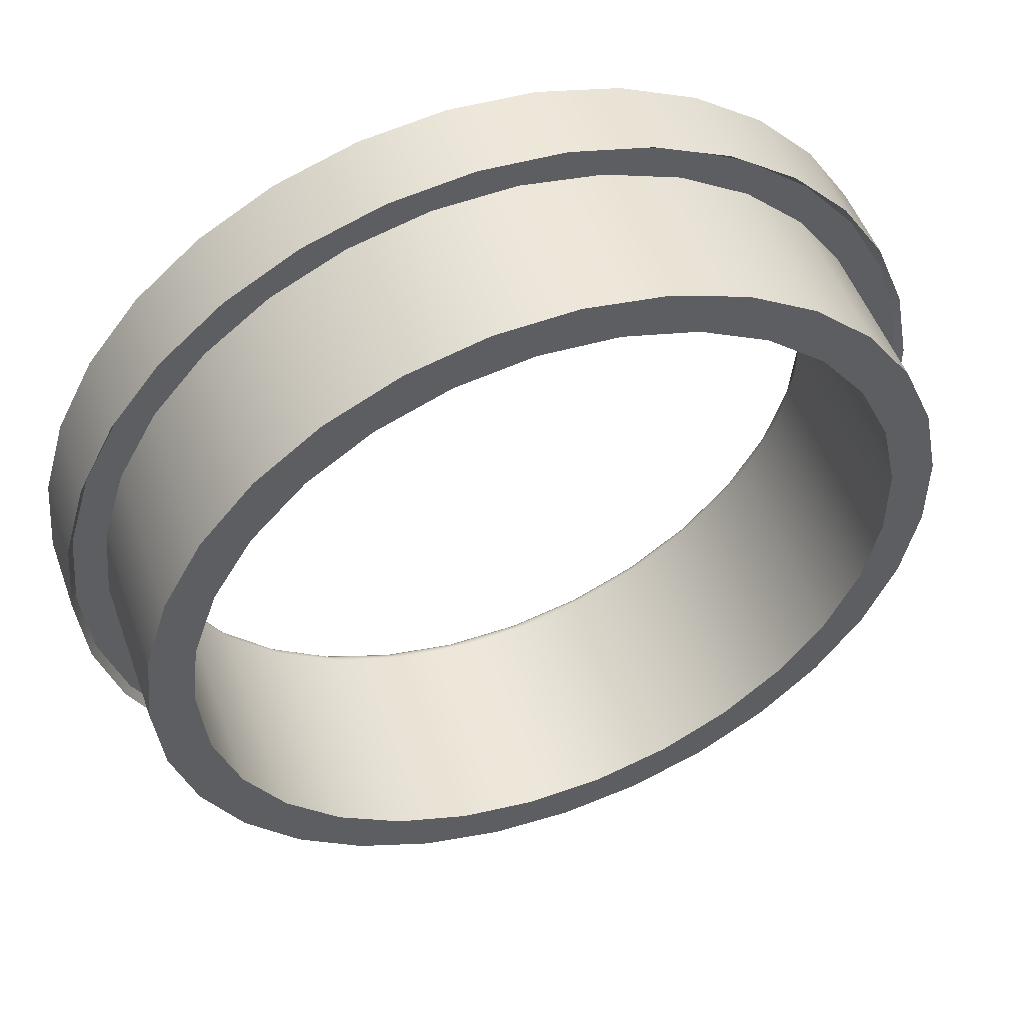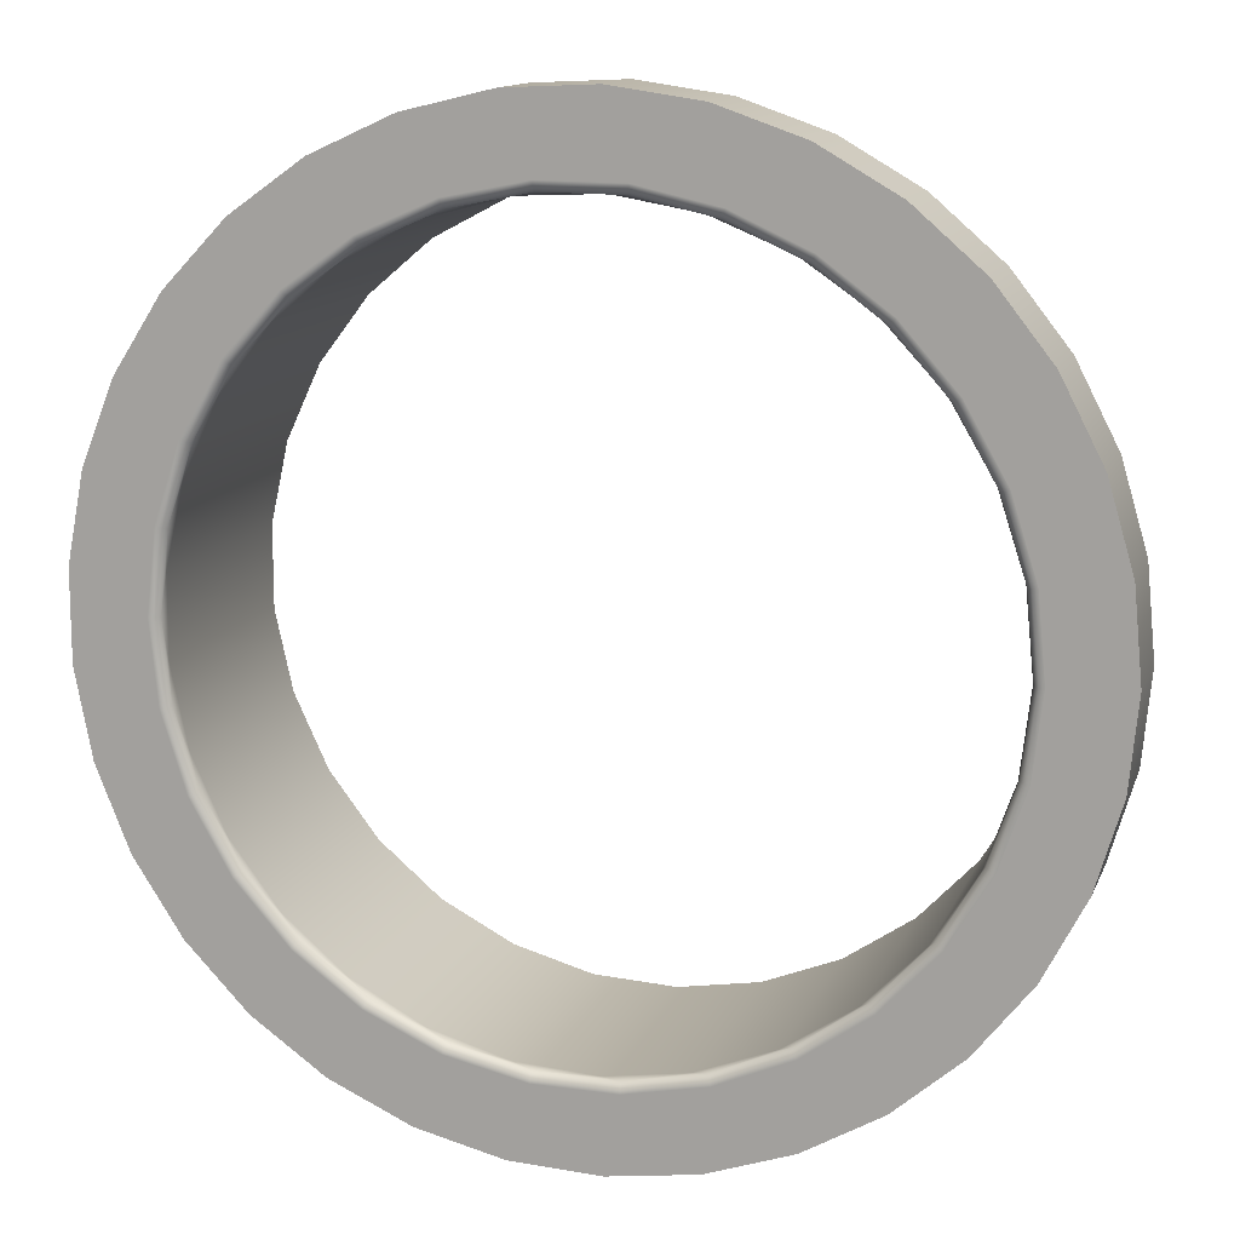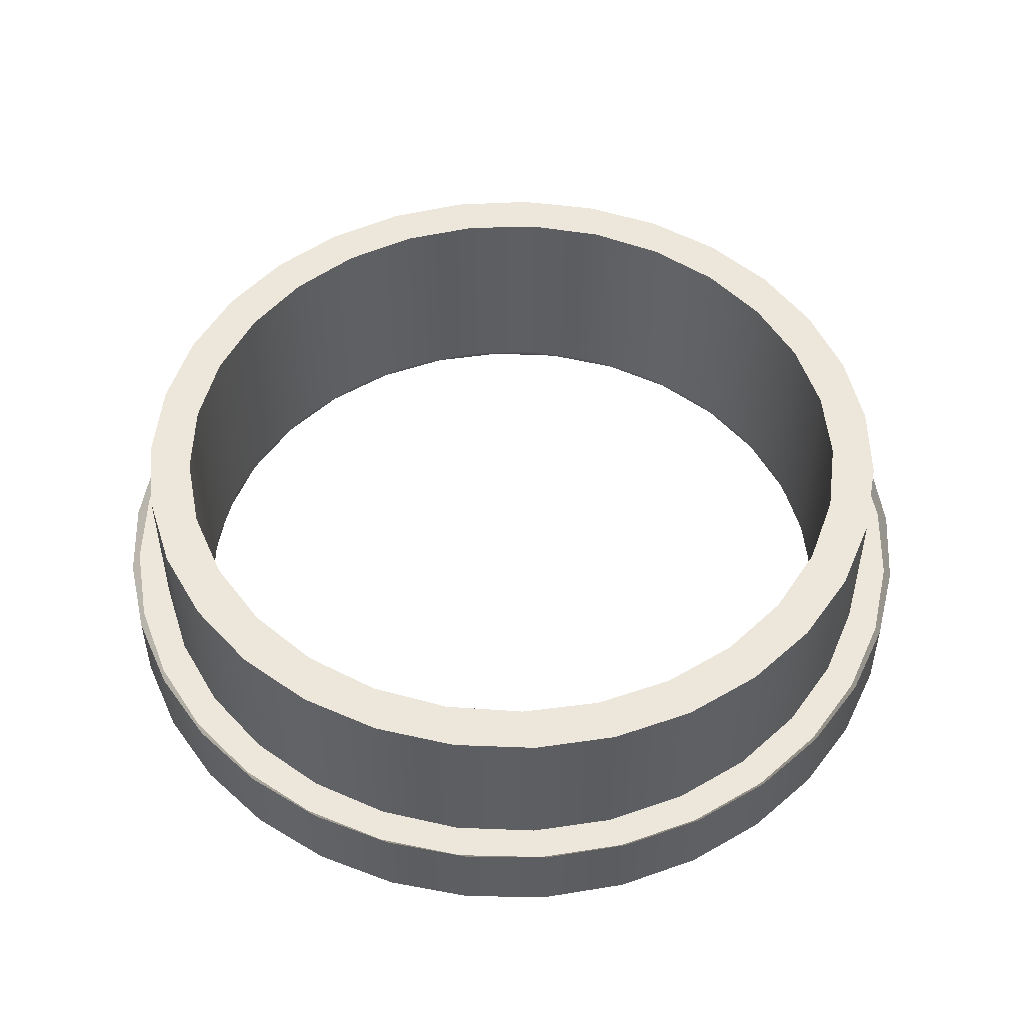
<metadata>
{"format":"obj","ext":"obj","renderer":"f3d","projection":"perspective","resolution":1024,"background":"white","views":[{"elev":51.4,"azim":160.3,"up":"+Z"},{"elev":13.0,"azim":16.5,"up":"+Z"},{"elev":50.4,"azim":63.4,"up":"+Y"}]}
</metadata>
<code>
g JoystickRightLEDRing
v 20 -14.76 4.83
v 17.69 -14.76 4.602
v 15.47 -14.76 3.929
v 13.43 -14.76 2.836
v 11.64 -14.76 1.365
v 10.16 -14.76 -0.4277
v 9.071 -14.76 -2.473
v 8.398 -14.76 -4.692
v 8.17 -14.76 -7
v 8.398 -14.76 -9.308
v 9.071 -14.76 -11.53
v 10.16 -14.76 -13.57
v 11.64 -14.76 -15.36
v 13.43 -14.76 -16.84
v 15.47 -14.76 -17.93
v 17.69 -14.76 -18.6
v 20 -14.76 -18.83
v 22.31 -14.76 -18.6
v 24.53 -14.76 -17.93
v 26.57 -14.76 -16.84
v 28.36 -14.76 -15.36
v 29.84 -14.76 -13.57
v 30.93 -14.76 -11.53
v 31.6 -14.76 -9.308
v 31.83 -14.76 -7
v 31.6 -14.76 -4.692
v 30.93 -14.76 -2.473
v 29.84 -14.76 -0.4277
v 28.36 -14.76 1.365
v 26.57 -14.76 2.836
v 24.53 -14.76 3.929
v 22.31 -14.76 4.602
v 32 -14.51 -7
v 31.78 -14.51 -9.271
v 31.14 -14.51 -11.46
v 30.1 -14.51 -13.49
v 28.68 -14.51 -15.28
v 26.96 -14.51 -16.77
v 24.98 -14.51 -17.92
v 22.83 -14.51 -18.66
v 20.57 -14.51 -18.99
v 18.29 -14.51 -18.88
v 16.08 -14.51 -18.34
v 14 -14.51 -17.39
v 12.14 -14.51 -16.07
v 10.57 -14.51 -14.42
v 9.334 -14.51 -12.5
v 8.486 -14.51 -10.38
v 8.054 -14.51 -8.141
v 8.054 -14.51 -5.859
v 8.486 -14.51 -3.619
v 9.334 -14.51 -1.501
v 10.57 -14.51 0.4179
v 12.14 -14.51 2.069
v 14 -14.51 3.392
v 16.08 -14.51 4.34
v 18.29 -14.51 4.878
v 20.57 -14.51 4.986
v 22.83 -14.51 4.662
v 24.98 -14.51 3.916
v 26.96 -14.51 2.775
v 28.68 -14.51 1.281
v 30.1 -14.51 -0.5123
v 31.14 -14.51 -2.54
v 31.78 -14.51 -4.729
v 32 -16.76 -7
v 31.78 -16.76 -4.729
v 31.14 -16.76 -2.54
v 30.1 -16.76 -0.5123
v 28.68 -16.76 1.281
v 26.96 -16.76 2.775
v 24.98 -16.76 3.916
v 22.83 -16.76 4.662
v 20.57 -16.76 4.986
v 18.29 -16.76 4.878
v 16.08 -16.76 4.34
v 14 -16.76 3.392
v 12.14 -16.76 2.069
v 10.57 -16.76 0.4179
v 9.334 -16.76 -1.501
v 8.486 -16.76 -3.619
v 8.054 -16.76 -5.859
v 8.054 -16.76 -8.141
v 8.486 -16.76 -10.38
v 9.334 -16.76 -12.5
v 10.57 -16.76 -14.42
v 12.14 -16.76 -16.07
v 14 -16.76 -17.39
v 16.08 -16.76 -18.34
v 18.29 -16.76 -18.88
v 20.57 -16.76 -18.99
v 22.83 -16.76 -18.66
v 24.98 -16.76 -17.92
v 26.96 -16.76 -16.77
v 28.68 -16.76 -15.28
v 30.1 -16.76 -13.49
v 31.14 -16.76 -11.46
v 31.78 -16.76 -9.271
v 9.95 -16.76 -6.907
v 10.19 -16.76 -4.82
v 10.86 -16.76 -2.827
v 11.92 -16.76 -1.018
v 13.34 -16.76 0.5306
v 15.06 -16.76 1.75
v 16.98 -16.76 2.586
v 19.04 -16.76 3.004
v 21.14 -16.76 2.985
v 23.19 -16.76 2.529
v 25.11 -16.76 1.657
v 26.79 -16.76 0.406
v 28.18 -16.76 -1.168
v 29.22 -16.76 -2.998
v 29.85 -16.76 -5.002
v 30.05 -16.76 -7.093
v 29.81 -16.76 -9.18
v 29.14 -16.76 -11.17
v 28.08 -16.76 -12.98
v 26.66 -16.76 -14.53
v 24.94 -16.76 -15.75
v 23.02 -16.76 -16.59
v 20.96 -16.76 -17
v 18.86 -16.76 -16.98
v 16.81 -16.76 -16.53
v 14.89 -16.76 -15.66
v 13.21 -16.76 -14.41
v 11.82 -16.76 -12.83
v 10.78 -16.76 -11
v 10.15 -16.76 -8.998
v 29.75 -16.46 -7.09
v 29.5 -16.46 -9.184
v 28.81 -16.46 -11.18
v 27.71 -16.46 -12.97
v 26.24 -16.46 -14.49
v 24.49 -16.46 -15.66
v 22.52 -16.46 -16.42
v 20.44 -16.46 -16.74
v 18.33 -16.46 -16.61
v 16.31 -16.46 -16.02
v 14.45 -16.46 -15.02
v 12.86 -16.46 -13.64
v 11.6 -16.46 -11.95
v 10.73 -16.46 -10.03
v 10.3 -16.46 -7.964
v 10.32 -16.46 -5.856
v 10.79 -16.46 -3.801
v 11.69 -16.46 -1.896
v 12.98 -16.46 -0.2296
v 14.6 -16.46 1.12
v 16.48 -16.46 2.091
v 18.51 -16.46 2.636
v 20.62 -16.46 2.73
v 22.7 -16.46 2.37
v 24.65 -16.46 1.572
v 26.38 -16.46 0.3723
v 27.82 -16.46 -1.172
v 28.89 -16.46 -2.988
v 29.54 -16.46 -4.992
v 29.79 -16.61 -7.091
v 29.9 -16.72 -7.092
v 29.56 -16.61 -9.124
v 29.66 -16.72 -9.148
v 28.91 -16.61 -11.06
v 29.01 -16.72 -11.11
v 27.87 -16.61 -12.83
v 27.96 -16.72 -12.89
v 26.48 -16.61 -14.34
v 26.56 -16.72 -14.42
v 24.82 -16.61 -15.52
v 24.87 -16.72 -15.62
v 22.94 -16.61 -16.34
v 22.97 -16.72 -16.44
v 20.93 -16.61 -16.75
v 20.94 -16.72 -16.85
v 18.89 -16.61 -16.73
v 18.87 -16.72 -16.84
v 16.89 -16.61 -16.28
v 16.85 -16.72 -16.39
v 15.03 -16.61 -15.43
v 14.97 -16.72 -15.53
v 13.38 -16.61 -14.21
v 13.31 -16.72 -14.3
v 12.03 -16.61 -12.68
v 11.94 -16.72 -12.74
v 11.02 -16.61 -10.9
v 10.92 -16.72 -10.94
v 10.41 -16.61 -8.947
v 10.3 -16.72 -8.969
v 10.21 -16.61 -6.909
v 10.1 -16.72 -6.908
v 10.44 -16.61 -4.876
v 10.34 -16.72 -4.852
v 11.09 -16.61 -2.935
v 10.99 -16.72 -2.89
v 12.13 -16.61 -1.172
v 12.04 -16.72 -1.107
v 13.52 -16.61 0.3359
v 13.44 -16.72 0.4182
v 15.18 -16.61 1.524
v 15.13 -16.72 1.619
v 17.06 -16.61 2.339
v 17.03 -16.72 2.443
v 19.07 -16.61 2.746
v 19.06 -16.72 2.855
v 21.11 -16.61 2.727
v 21.13 -16.72 2.836
v 23.11 -16.61 2.283
v 23.15 -16.72 2.387
v 24.97 -16.61 1.433
v 25.03 -16.72 1.527
v 26.62 -16.61 0.2145
v 26.69 -16.72 0.2955
v 27.97 -16.61 -1.319
v 28.06 -16.72 -1.255
v 28.98 -16.61 -3.101
v 29.08 -16.72 -3.057
v 29.59 -16.61 -5.053
v 29.7 -16.72 -5.031
v 30.95 -14.76 -7
v 30.72 -14.76 -4.796
v 30.06 -14.76 -2.682
v 28.99 -14.76 -0.7456
v 27.54 -14.76 0.9352
v 25.79 -14.76 2.291
v 23.8 -14.76 3.267
v 21.66 -14.76 3.822
v 19.45 -14.76 3.934
v 17.26 -14.76 3.599
v 15.18 -14.76 2.829
v 13.3 -14.76 1.658
v 11.69 -14.76 0.1314
v 10.43 -14.76 -1.687
v 9.554 -14.76 -3.722
v 9.108 -14.76 -5.892
v 9.108 -14.76 -8.108
v 9.554 -14.76 -10.28
v 10.43 -14.76 -12.31
v 11.69 -14.76 -14.13
v 13.3 -14.76 -15.66
v 15.18 -14.76 -16.83
v 17.26 -14.76 -17.6
v 19.45 -14.76 -17.93
v 21.66 -14.76 -17.82
v 23.8 -14.76 -17.27
v 25.79 -14.76 -16.29
v 27.54 -14.76 -14.94
v 28.99 -14.76 -13.25
v 30.06 -14.76 -11.32
v 30.72 -14.76 -9.204
v 30.95 -10.46 -7
v 30.72 -10.46 -4.796
v 30.06 -10.46 -2.682
v 28.99 -10.46 -0.7456
v 27.54 -10.46 0.9352
v 25.79 -10.46 2.291
v 23.8 -10.46 3.267
v 21.66 -10.46 3.822
v 19.45 -10.46 3.934
v 17.26 -10.46 3.599
v 15.18 -10.46 2.829
v 13.3 -10.46 1.658
v 11.69 -10.46 0.1314
v 10.43 -10.46 -1.687
v 9.554 -10.46 -3.722
v 9.108 -10.46 -5.892
v 9.108 -10.46 -8.108
v 9.554 -10.46 -10.28
v 10.43 -10.46 -12.31
v 11.69 -10.46 -14.13
v 13.3 -10.46 -15.66
v 15.18 -10.46 -16.83
v 17.26 -10.46 -17.6
v 19.45 -10.46 -17.93
v 21.66 -10.46 -17.82
v 23.8 -10.46 -17.27
v 25.79 -10.46 -16.29
v 27.54 -10.46 -14.94
v 28.99 -10.46 -13.25
v 30.06 -10.46 -11.32
v 30.72 -10.46 -9.204
v 29.75 -10.46 -7
v 29.52 -10.46 -9.096
v 28.85 -10.46 -11.09
v 27.76 -10.46 -12.9
v 26.31 -10.46 -14.43
v 24.57 -10.46 -15.61
v 22.61 -10.46 -16.39
v 20.53 -10.46 -16.74
v 18.42 -10.46 -16.62
v 16.39 -10.46 -16.06
v 14.53 -10.46 -15.07
v 12.92 -10.46 -13.71
v 11.65 -10.46 -12.03
v 10.76 -10.46 -10.11
v 10.31 -10.46 -8.054
v 10.31 -10.46 -5.946
v 10.76 -10.46 -3.887
v 11.65 -10.46 -1.973
v 12.92 -10.46 -0.2949
v 14.53 -10.46 1.07
v 16.39 -10.46 2.058
v 18.42 -10.46 2.622
v 20.53 -10.46 2.736
v 22.61 -10.46 2.395
v 24.57 -10.46 1.614
v 26.31 -10.46 0.4311
v 27.76 -10.46 -1.1
v 28.85 -10.46 -2.906
v 29.52 -10.46 -4.904
f 2 57 1
f 1 57 58
f 1 58 32
f 32 58 59
f 32 59 31
f 31 59 60
f 31 60 30
f 30 60 61
f 30 61 29
f 29 61 62
f 29 62 28
f 28 62 63
f 28 63 27
f 27 63 64
f 27 64 26
f 26 64 65
f 26 65 25
f 25 65 33
f 25 33 34
f 57 2 56
f 56 2 3
f 56 3 55
f 55 3 4
f 55 4 54
f 54 4 5
f 54 5 53
f 53 5 6
f 53 6 52
f 52 6 7
f 52 7 51
f 51 7 8
f 51 8 50
f 50 8 9
f 50 9 49
f 49 9 10
f 49 10 48
f 48 10 11
f 48 11 47
f 47 11 12
f 47 12 46
f 46 12 13
f 46 13 45
f 45 13 14
f 45 14 44
f 44 14 15
f 44 15 43
f 43 15 16
f 43 16 42
f 42 16 17
f 42 17 41
f 41 17 18
f 41 18 40
f 40 18 19
f 40 19 39
f 39 19 20
f 39 20 38
f 38 20 21
f 38 21 37
f 37 21 22
f 37 22 36
f 36 22 23
f 36 23 35
f 35 23 24
f 35 24 34
f 34 24 25
f 98 66 114
f 114 66 67
f 114 67 113
f 113 67 68
f 113 68 112
f 112 68 69
f 112 69 111
f 111 69 70
f 111 70 110
f 110 70 71
f 110 71 109
f 109 71 72
f 109 72 108
f 108 72 73
f 108 73 107
f 107 73 74
f 107 74 106
f 106 74 75
f 106 75 105
f 105 75 76
f 105 76 104
f 104 76 77
f 104 77 78
f 104 78 103
f 103 78 79
f 103 79 102
f 102 79 80
f 102 80 101
f 101 80 81
f 101 81 100
f 100 81 82
f 100 82 99
f 99 82 83
f 99 83 128
f 128 83 84
f 128 84 127
f 127 84 85
f 127 85 126
f 126 85 86
f 126 86 125
f 125 86 87
f 125 87 124
f 124 87 88
f 124 88 89
f 124 89 123
f 123 89 90
f 123 90 122
f 122 90 91
f 122 91 121
f 121 91 92
f 121 92 120
f 120 92 93
f 120 93 119
f 119 93 94
f 119 94 118
f 118 94 95
f 118 95 117
f 117 95 96
f 117 96 116
f 116 96 97
f 116 97 115
f 115 97 98
f 115 98 114
f 130 160 129
f 129 160 158
f 129 158 216
f 216 158 159
f 216 159 217
f 217 159 114
f 217 114 113
f 160 130 162
f 162 130 131
f 162 131 164
f 164 131 132
f 164 132 166
f 166 132 133
f 166 133 168
f 168 133 134
f 168 134 170
f 170 134 135
f 170 135 172
f 172 135 136
f 172 136 174
f 174 136 137
f 174 137 176
f 176 137 138
f 176 138 178
f 178 138 139
f 178 139 180
f 180 139 140
f 180 140 182
f 182 140 141
f 182 141 184
f 184 141 142
f 184 142 186
f 186 142 143
f 186 143 188
f 188 143 144
f 188 144 190
f 190 144 145
f 190 145 192
f 192 145 146
f 192 146 194
f 194 146 147
f 194 147 196
f 196 147 148
f 196 148 198
f 198 148 149
f 198 149 200
f 200 149 150
f 200 150 202
f 202 150 151
f 202 151 204
f 204 151 152
f 204 152 206
f 206 152 153
f 206 153 208
f 208 153 154
f 208 154 210
f 210 154 155
f 210 155 212
f 212 155 156
f 212 156 214
f 214 156 157
f 214 157 216
f 216 157 129
f 128 187 99
f 99 187 189
f 99 189 100
f 100 189 191
f 100 191 101
f 101 191 193
f 101 193 102
f 102 193 195
f 102 195 103
f 103 195 197
f 103 197 104
f 104 197 199
f 104 199 105
f 105 199 201
f 105 201 106
f 106 201 203
f 106 203 107
f 107 203 205
f 107 205 108
f 108 205 207
f 108 207 109
f 109 207 209
f 109 209 110
f 110 209 211
f 110 211 111
f 111 211 213
f 111 213 112
f 112 213 215
f 112 215 113
f 113 215 217
f 187 128 185
f 185 128 127
f 185 127 183
f 183 127 126
f 183 126 181
f 181 126 125
f 181 125 179
f 179 125 124
f 179 124 177
f 177 124 123
f 177 123 175
f 175 123 122
f 175 122 173
f 173 122 121
f 173 121 171
f 171 121 120
f 171 120 169
f 169 120 119
f 169 119 167
f 167 119 118
f 167 118 165
f 165 118 117
f 165 117 163
f 163 117 116
f 163 116 161
f 161 116 115
f 161 115 159
f 159 115 114
f 161 159 158
f 161 158 160
f 163 161 160
f 165 163 162
f 162 163 160
f 167 165 164
f 164 165 162
f 169 167 166
f 166 167 164
f 171 169 168
f 168 169 166
f 173 171 170
f 170 171 168
f 175 173 172
f 172 173 170
f 177 175 174
f 174 175 172
f 179 177 176
f 176 177 174
f 181 179 178
f 178 179 176
f 183 181 180
f 180 181 178
f 185 183 182
f 182 183 180
f 187 185 184
f 184 185 182
f 189 187 186
f 186 187 184
f 191 189 188
f 188 189 186
f 193 191 190
f 190 191 188
f 195 193 192
f 192 193 190
f 197 195 194
f 194 195 192
f 199 197 196
f 196 197 194
f 201 199 198
f 198 199 196
f 203 201 200
f 200 201 198
f 205 203 202
f 202 203 200
f 207 205 204
f 204 205 202
f 209 207 206
f 206 207 204
f 211 209 208
f 208 209 206
f 213 211 210
f 210 211 208
f 215 213 212
f 212 213 210
f 217 215 214
f 214 215 212
f 216 217 214
f 219 26 218
f 218 26 25
f 218 25 24
f 26 219 27
f 27 219 220
f 27 220 28
f 28 220 221
f 28 221 29
f 29 221 222
f 29 222 30
f 30 222 223
f 30 223 31
f 31 223 224
f 31 224 32
f 32 224 225
f 32 225 1
f 1 225 226
f 1 226 2
f 2 226 227
f 2 227 3
f 3 227 228
f 3 228 4
f 4 228 229
f 4 229 5
f 5 229 230
f 5 230 6
f 6 230 231
f 6 231 7
f 7 231 232
f 7 232 8
f 8 232 233
f 8 233 9
f 9 233 234
f 9 234 10
f 10 234 235
f 10 235 11
f 11 235 236
f 11 236 12
f 12 236 237
f 12 237 13
f 13 237 238
f 13 238 14
f 14 238 239
f 14 239 15
f 15 239 240
f 15 240 16
f 16 240 241
f 16 241 17
f 17 241 242
f 17 242 18
f 18 242 243
f 18 243 19
f 19 243 244
f 19 244 20
f 20 244 245
f 20 245 21
f 21 245 246
f 21 246 22
f 22 246 247
f 22 247 23
f 23 247 248
f 23 248 24
f 24 248 218
f 65 67 33
f 33 67 66
f 33 66 34
f 34 66 98
f 34 98 35
f 35 98 97
f 35 97 36
f 36 97 96
f 36 96 37
f 37 96 95
f 37 95 38
f 38 95 94
f 38 94 39
f 39 94 93
f 39 93 40
f 40 93 92
f 40 92 41
f 41 92 91
f 41 91 42
f 42 91 90
f 42 90 43
f 43 90 89
f 43 89 44
f 44 89 88
f 44 88 45
f 45 88 87
f 45 87 46
f 46 87 86
f 46 86 47
f 47 86 85
f 47 85 48
f 48 85 84
f 48 84 49
f 49 84 83
f 49 83 50
f 50 83 82
f 50 82 51
f 51 82 81
f 51 81 52
f 52 81 80
f 52 80 53
f 53 80 79
f 53 79 54
f 54 79 78
f 54 78 55
f 55 78 77
f 55 77 56
f 56 77 76
f 56 76 57
f 57 76 75
f 57 75 58
f 58 75 74
f 58 74 59
f 59 74 73
f 59 73 60
f 60 73 72
f 60 72 61
f 61 72 71
f 61 71 62
f 62 71 70
f 62 70 63
f 63 70 69
f 63 69 64
f 64 69 68
f 64 68 65
f 65 68 67
f 250 219 249
f 249 219 218
f 249 218 279
f 279 218 248
f 279 248 278
f 278 248 247
f 278 247 277
f 277 247 246
f 277 246 276
f 276 246 245
f 276 245 275
f 275 245 244
f 275 244 274
f 274 244 243
f 274 243 273
f 273 243 242
f 273 242 272
f 272 242 241
f 272 241 271
f 271 241 240
f 271 240 270
f 270 240 239
f 270 239 269
f 269 239 238
f 269 238 268
f 268 238 237
f 268 237 267
f 267 237 236
f 267 236 266
f 266 236 235
f 266 235 265
f 265 235 234
f 265 234 264
f 264 234 233
f 264 233 263
f 263 233 232
f 263 232 262
f 262 232 231
f 262 231 261
f 261 231 230
f 261 230 260
f 260 230 229
f 260 229 259
f 259 229 228
f 259 228 258
f 258 228 227
f 258 227 257
f 257 227 226
f 257 226 256
f 256 226 225
f 256 225 255
f 255 225 224
f 255 224 254
f 254 224 223
f 254 223 253
f 253 223 222
f 253 222 252
f 252 222 221
f 252 221 251
f 251 221 220
f 251 220 250
f 250 220 219
f 281 129 280
f 280 129 157
f 280 157 308
f 308 157 156
f 308 156 307
f 307 156 155
f 307 155 306
f 306 155 154
f 306 154 305
f 305 154 153
f 305 153 304
f 304 153 152
f 304 152 303
f 303 152 151
f 303 151 302
f 302 151 150
f 302 150 301
f 301 150 149
f 301 149 300
f 300 149 148
f 300 148 299
f 299 148 147
f 299 147 298
f 298 147 146
f 298 146 297
f 297 146 145
f 297 145 296
f 296 145 144
f 296 144 295
f 295 144 143
f 295 143 294
f 294 143 142
f 294 142 293
f 293 142 141
f 293 141 292
f 292 141 140
f 292 140 291
f 291 140 139
f 291 139 290
f 290 139 138
f 290 138 289
f 289 138 137
f 289 137 288
f 288 137 136
f 288 136 287
f 287 136 135
f 287 135 286
f 286 135 134
f 286 134 285
f 285 134 133
f 285 133 284
f 284 133 132
f 284 132 283
f 283 132 131
f 283 131 282
f 282 131 130
f 282 130 281
f 281 130 129
f 250 249 280
f 280 249 279
f 280 279 281
f 281 279 278
f 281 278 282
f 282 278 277
f 282 277 283
f 283 277 276
f 283 276 284
f 284 276 275
f 284 275 285
f 285 275 274
f 285 274 286
f 286 274 273
f 286 273 287
f 287 273 272
f 287 272 288
f 288 272 271
f 288 271 289
f 289 271 270
f 289 270 290
f 290 270 269
f 290 269 291
f 291 269 268
f 291 268 292
f 292 268 267
f 292 267 293
f 293 267 266
f 293 266 294
f 294 266 265
f 294 265 264
f 294 264 295
f 295 264 263
f 295 263 296
f 296 263 262
f 296 262 297
f 297 262 261
f 297 261 298
f 298 261 260
f 298 260 299
f 299 260 259
f 299 259 300
f 300 259 258
f 300 258 301
f 301 258 257
f 301 257 302
f 302 257 256
f 302 256 303
f 303 256 255
f 303 255 304
f 304 255 254
f 304 254 305
f 305 254 253
f 305 253 306
f 306 253 252
f 306 252 307
f 307 252 251
f 307 251 308
f 308 251 250
f 308 250 280

</code>
